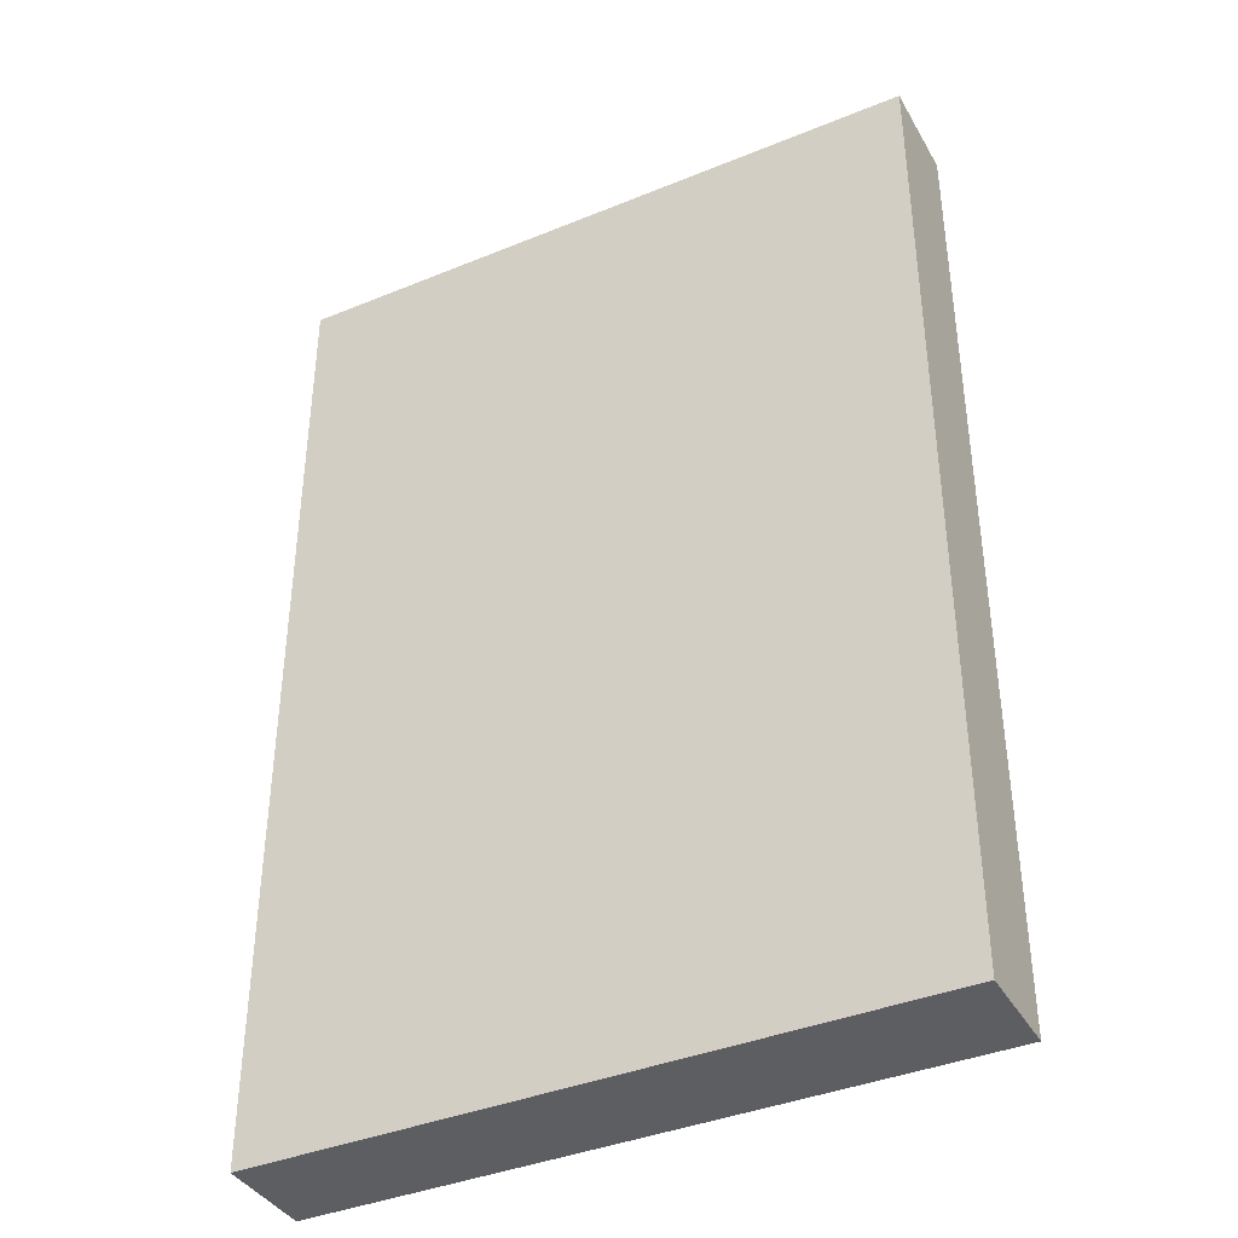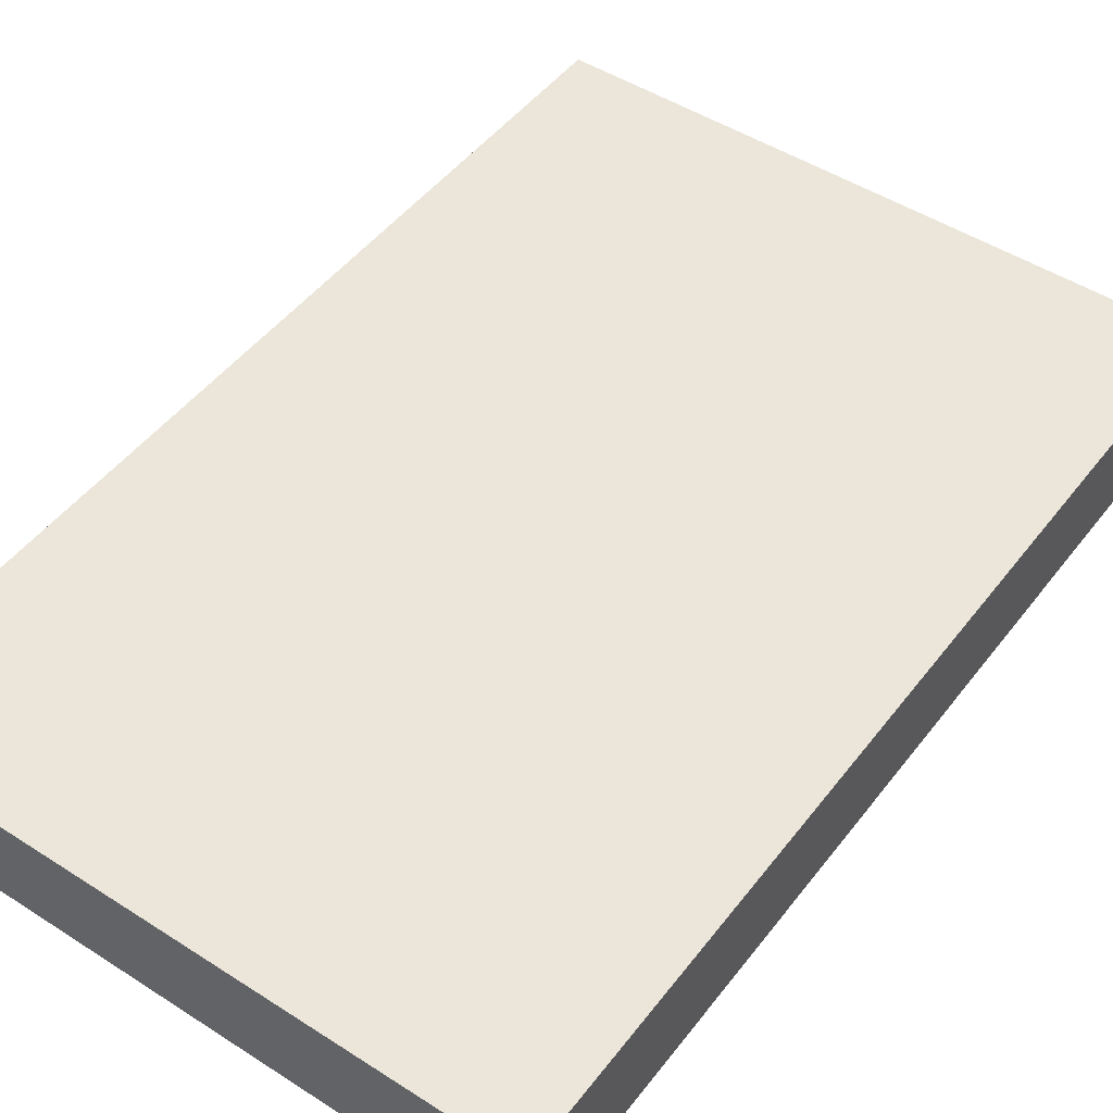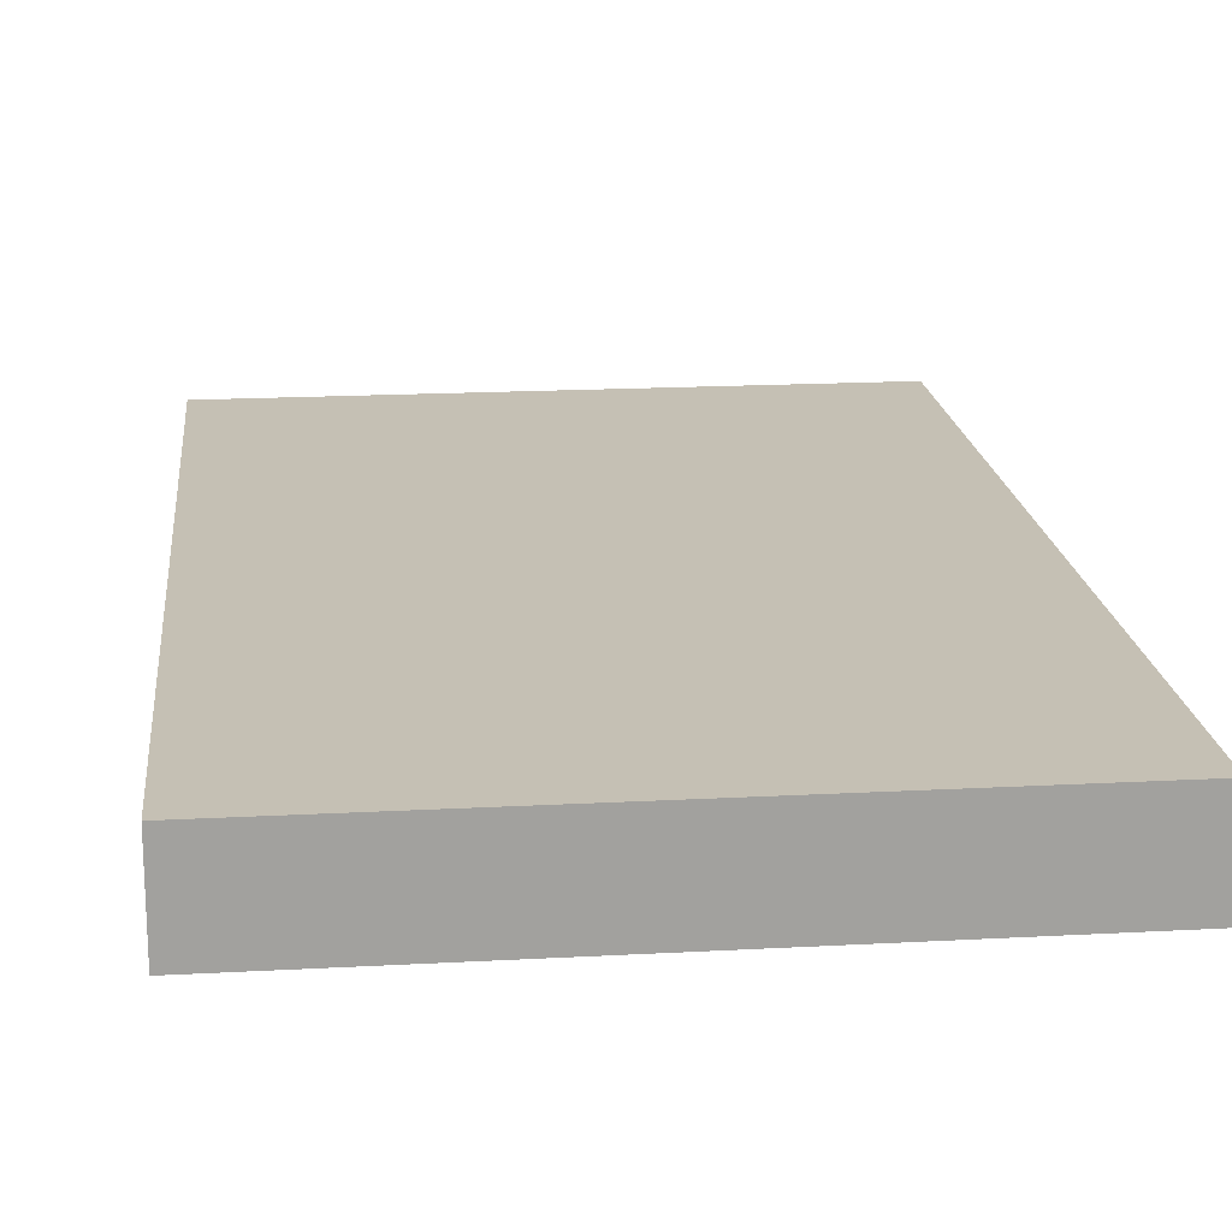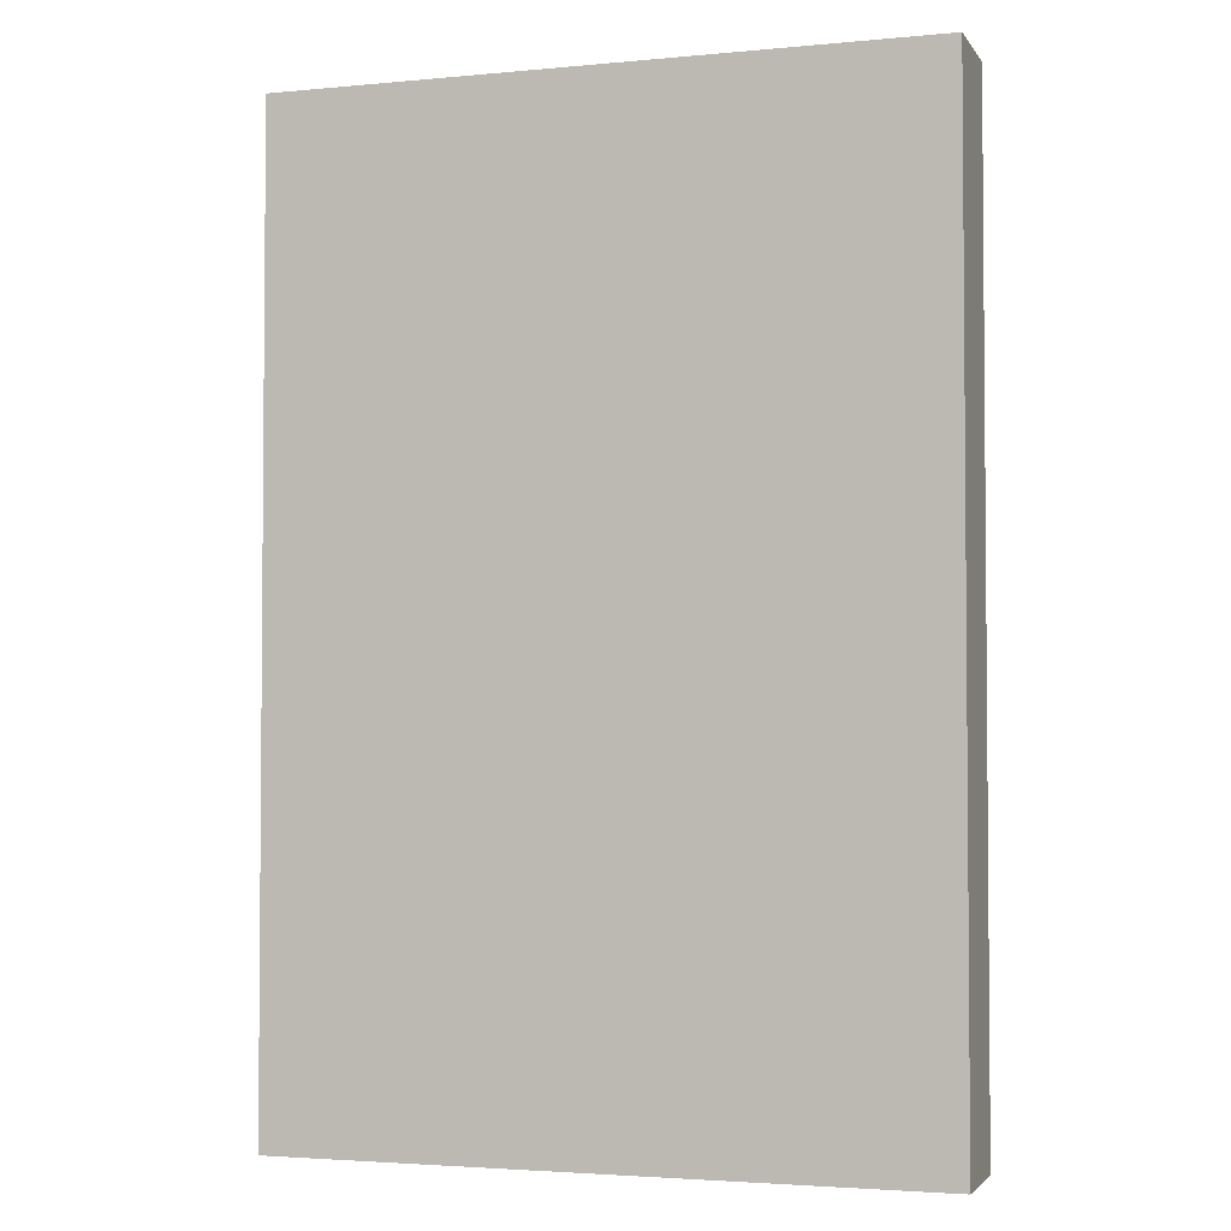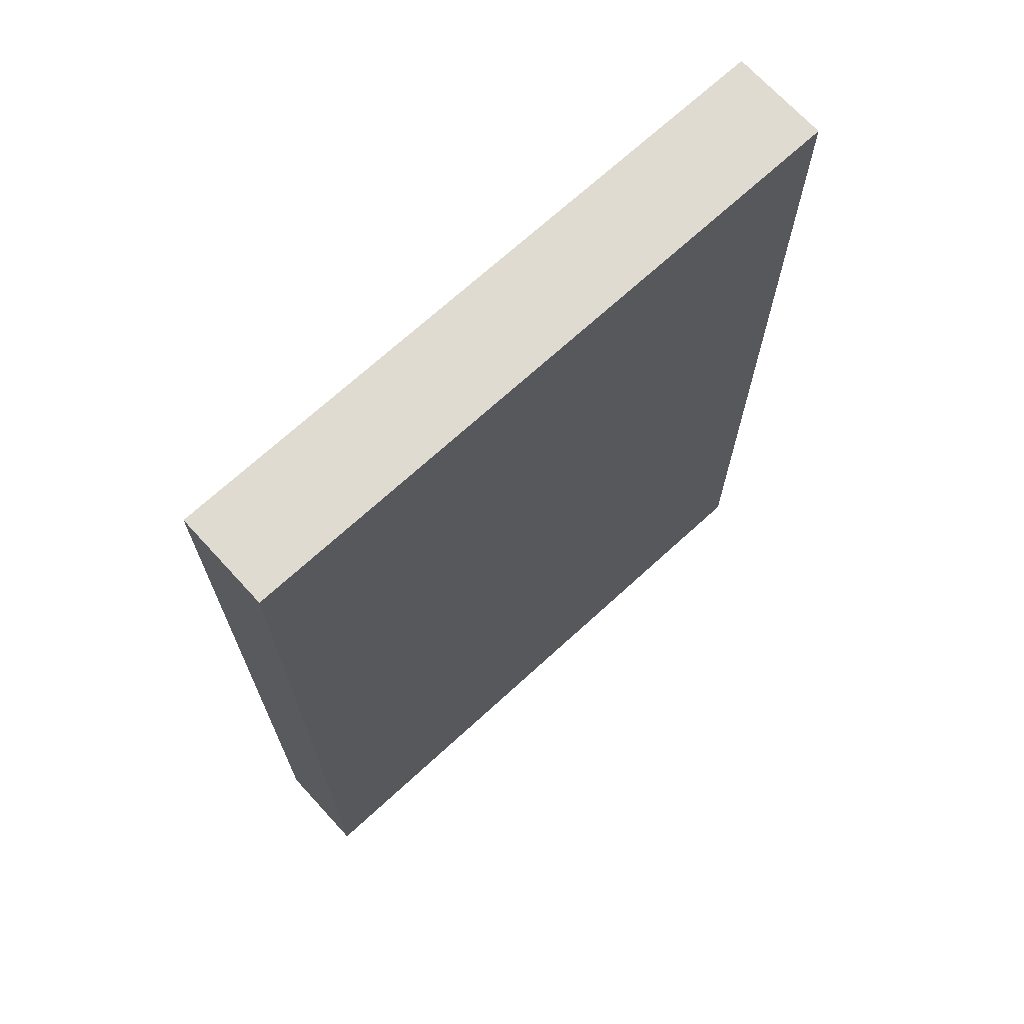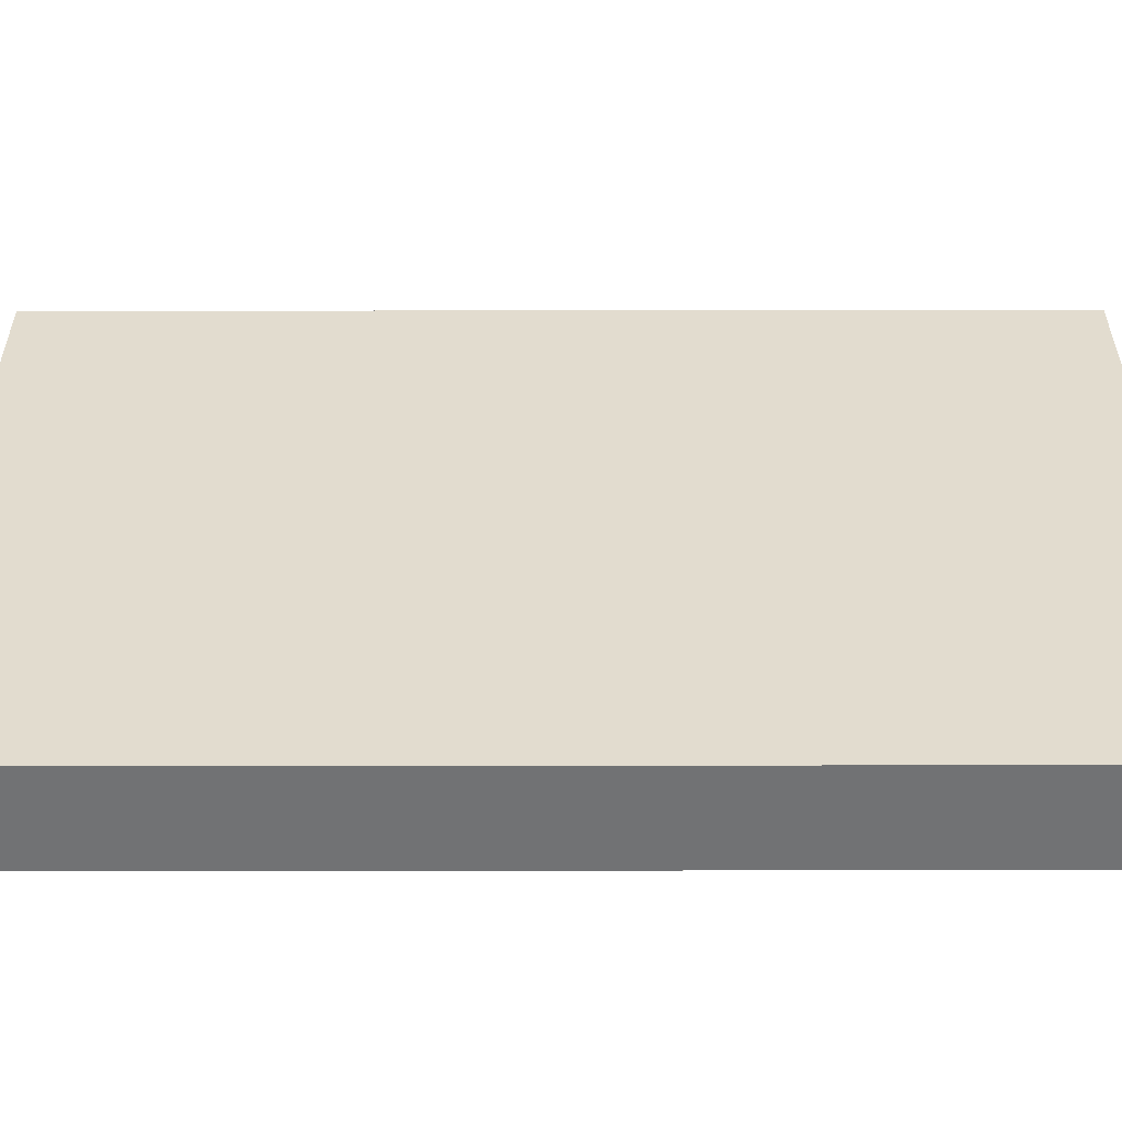
<metadata>
{"format":"obj","ext":"obj","renderer":"f3d","projection":"perspective","resolution":1024,"background":"white","views":[{"elev":-39.2,"azim":-152.9,"up":"+Z"},{"elev":48.3,"azim":-144.3,"up":"+Y"},{"elev":18.4,"azim":174.0,"up":"+Y"},{"elev":-3.0,"azim":18.1,"up":"+Z"},{"elev":70.1,"azim":137.5,"up":"+Z"},{"elev":34.6,"azim":-90.1,"up":"+Y"}]}
</metadata>
<code>
o Cube
v 2 0.3 -3
v 2 -0.3 -3
v 2 0.3 3
v 2 -0.3 3
v -2 0.3 -3
v -2 -0.3 -3
v -2 0.3 3
v -2 -0.3 3
f 1 5 7 3
f 4 3 7 8
f 8 7 5 6
f 6 2 4 8
f 2 1 3 4
f 6 5 1 2

</code>
